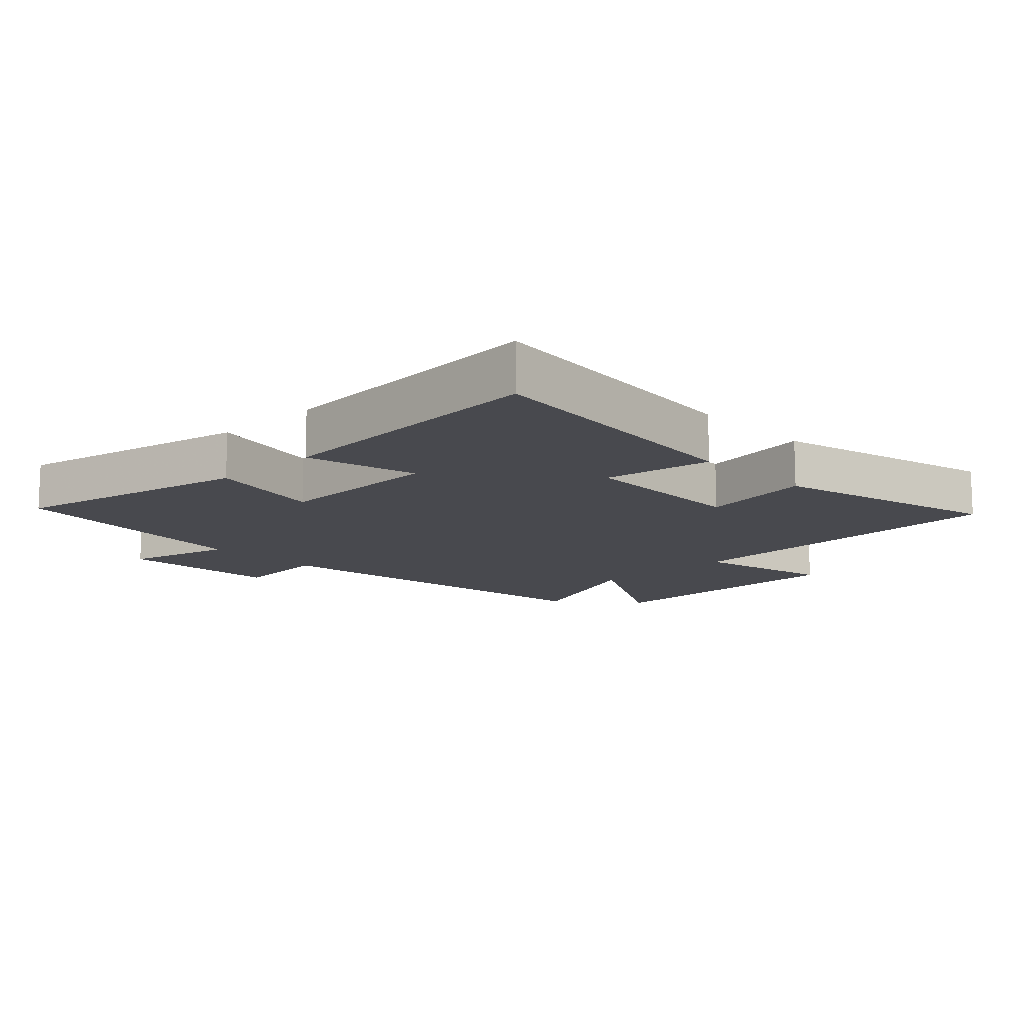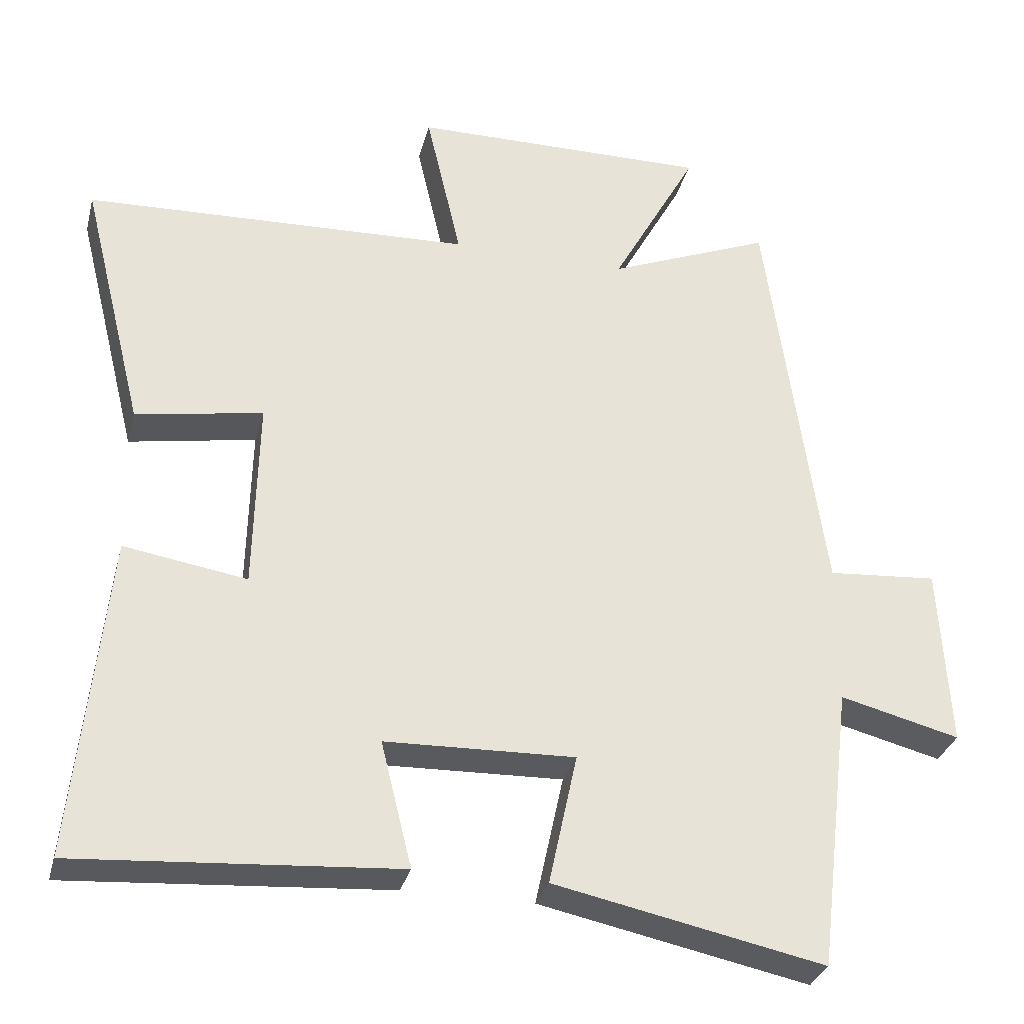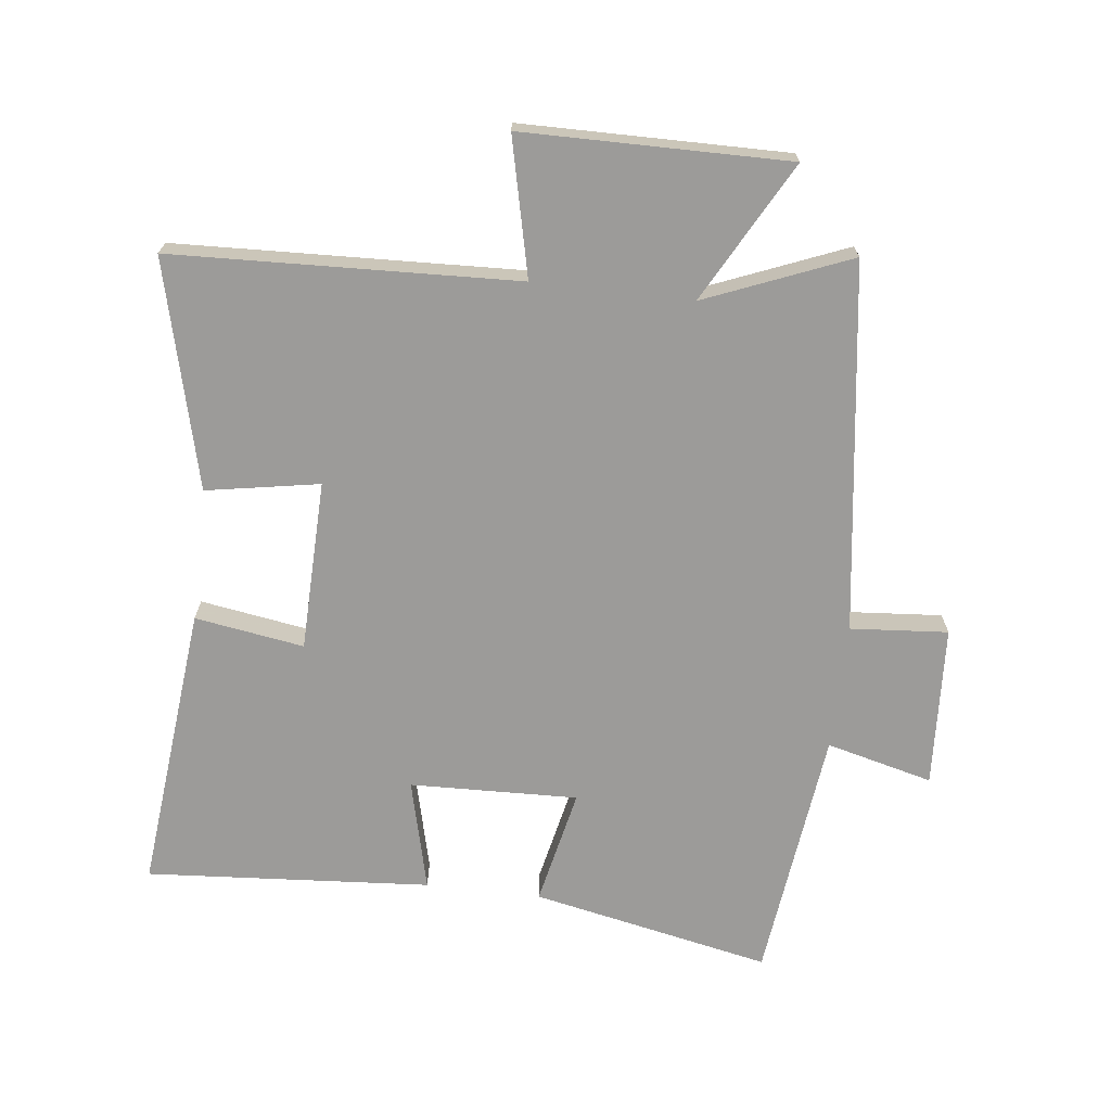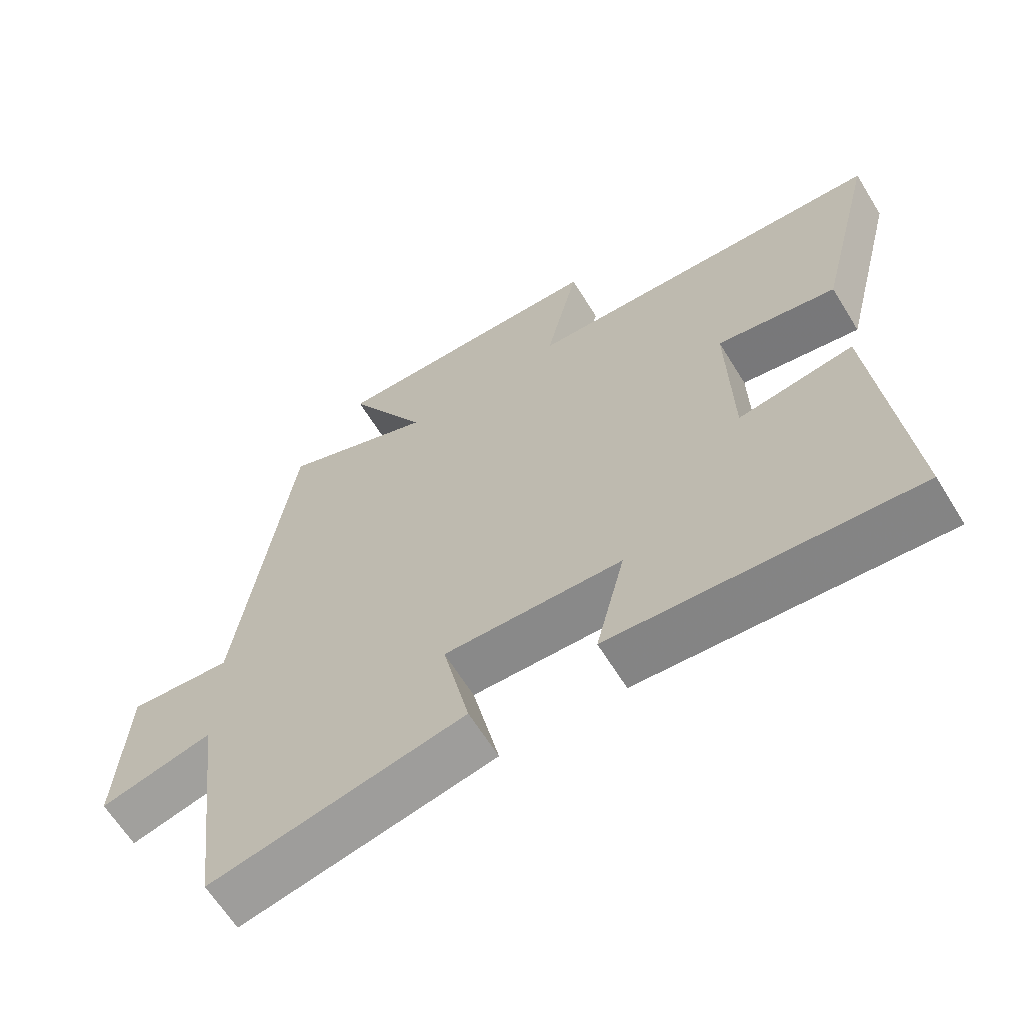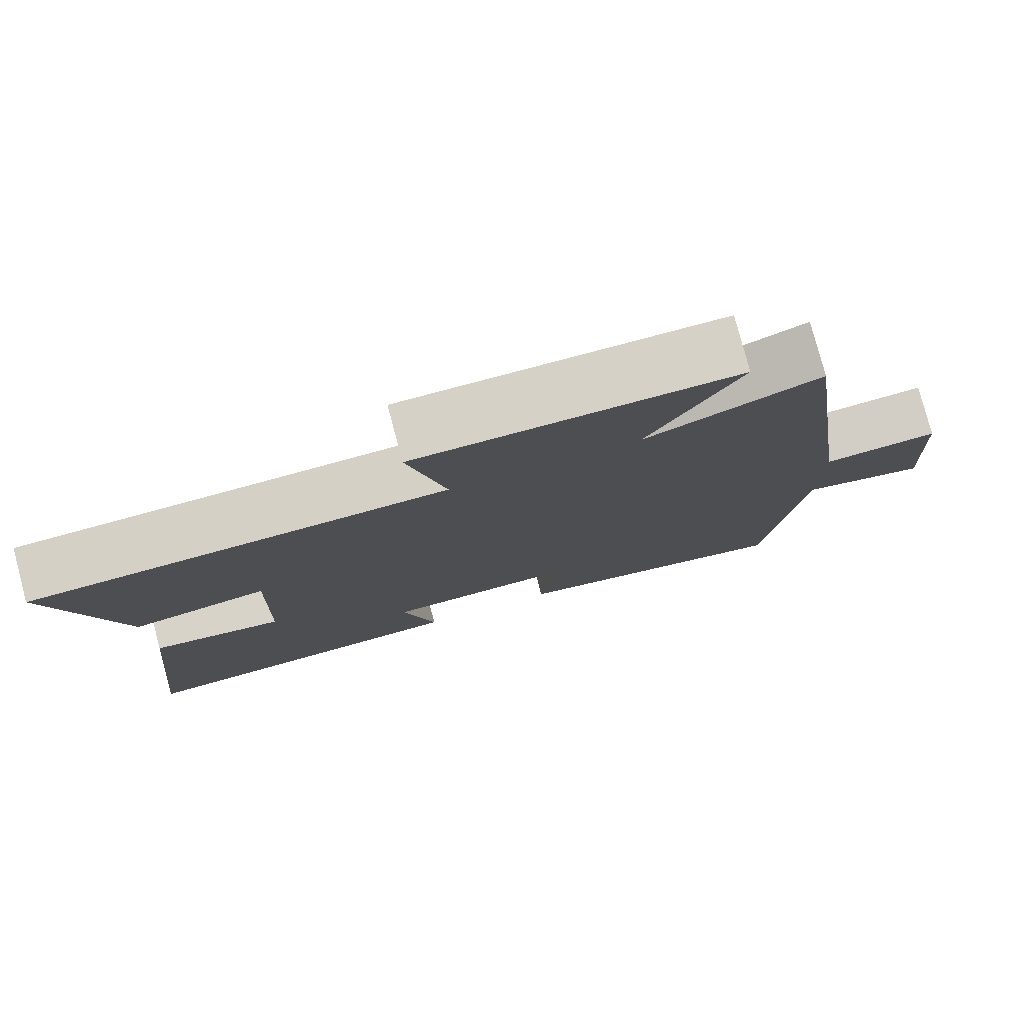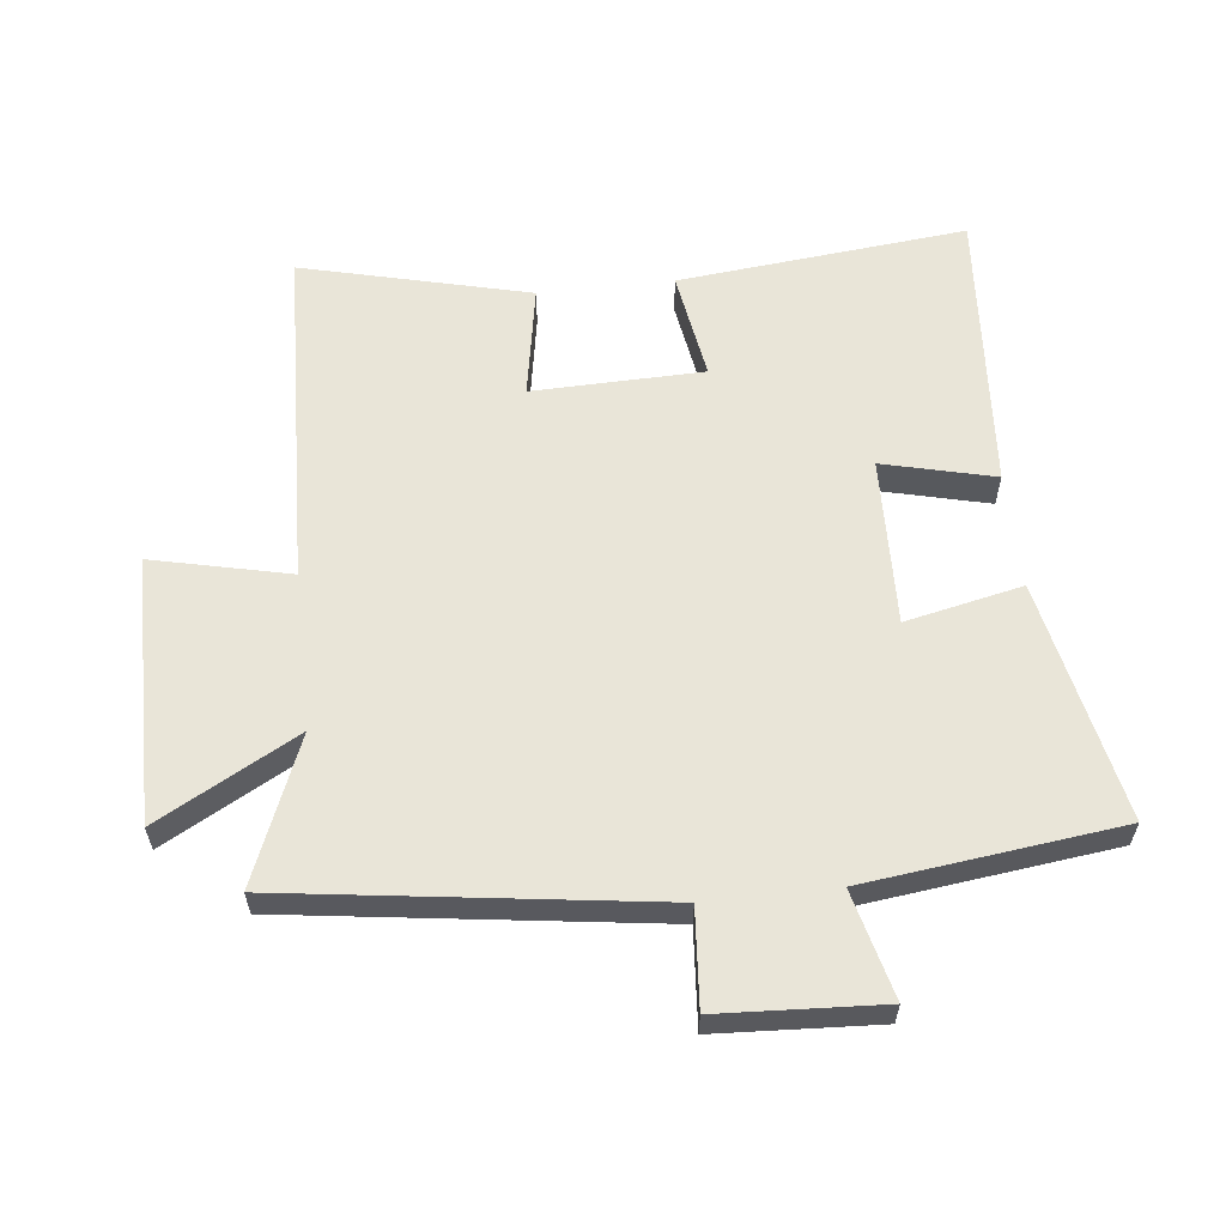
<metadata>
{"format":"obj","ext":"obj","renderer":"f3d","projection":"perspective","resolution":1024,"background":"white","views":[{"elev":-12.7,"azim":-136.2,"up":"+Y"},{"elev":-31.5,"azim":-14.1,"up":"+Z"},{"elev":-69.7,"azim":-6.7,"up":"+Y"},{"elev":-64.1,"azim":-148.3,"up":"+Z"},{"elev":78.8,"azim":-14.8,"up":"+Z"},{"elev":59.7,"azim":83.6,"up":"+Y"}]}
</metadata>
<code>
v -0.545 0.07 -0.532
v -0.5 0.07 -0.083
v -0.33 0.07 -0.11
v -0.324 0.07 0.156
v -0.5 0.07 0.125
v -0.588 0.07 0.479
v -0.051 0.07 0.5
v -0.1 0.07 0.714
v 0.314 0.07 0.718
v 0.195 0.07 0.5
v 0.421 0.07 0.592
v 0.5 0.07 0.017
v 0.652 0.07 0.029
v 0.666 0.07 -0.223
v 0.5 0.07 -0.181
v 0.452 0.07 -0.577
v 0.079 0.07 -0.5
v 0.118 0.07 -0.318
v -0.144 0.07 -0.326
v -0.101 0.07 -0.5
v -0.545 0 -0.532
v -0.5 0 -0.083
v -0.33 0 -0.11
v -0.324 0 0.156
v -0.5 0 0.125
v -0.588 0 0.479
v -0.051 0 0.5
v -0.1 0 0.714
v 0.314 0 0.718
v 0.195 0 0.5
v 0.421 0 0.592
v 0.5 0 0.017
v 0.652 0 0.029
v 0.666 0 -0.223
v 0.5 0 -0.181
v 0.452 0 -0.577
v 0.079 0 -0.5
v 0.118 0 -0.318
v -0.144 0 -0.326
v -0.101 0 -0.5
f 1 2 3
f 20 1 3
f 19 20 3
f 18 19 3 4
f 15 16 17 18
f 15 18 4
f 12 13 14 15
f 12 15 4
f 11 12 4
f 10 11 4
f 7 8 9 10
f 6 7 10
f 5 6 10
f 4 5 10
f 23 22 21
f 23 21 40
f 23 40 39
f 24 23 39 38
f 38 37 36 35
f 24 38 35
f 35 34 33 32
f 24 35 32
f 24 32 31
f 24 31 30
f 30 29 28 27
f 30 27 26
f 30 26 25
f 30 25 24
f 1 21 22 2
f 2 22 23 3
f 3 23 24 4
f 4 24 25 5
f 5 25 26 6
f 6 26 27 7
f 7 27 28 8
f 8 28 29 9
f 9 29 30 10
f 10 30 31 11
f 11 31 32 12
f 12 32 33 13
f 13 33 34 14
f 14 34 35 15
f 15 35 36 16
f 16 36 37 17
f 17 37 38 18
f 18 38 39 19
f 19 39 40 20
f 20 40 21 1

</code>
